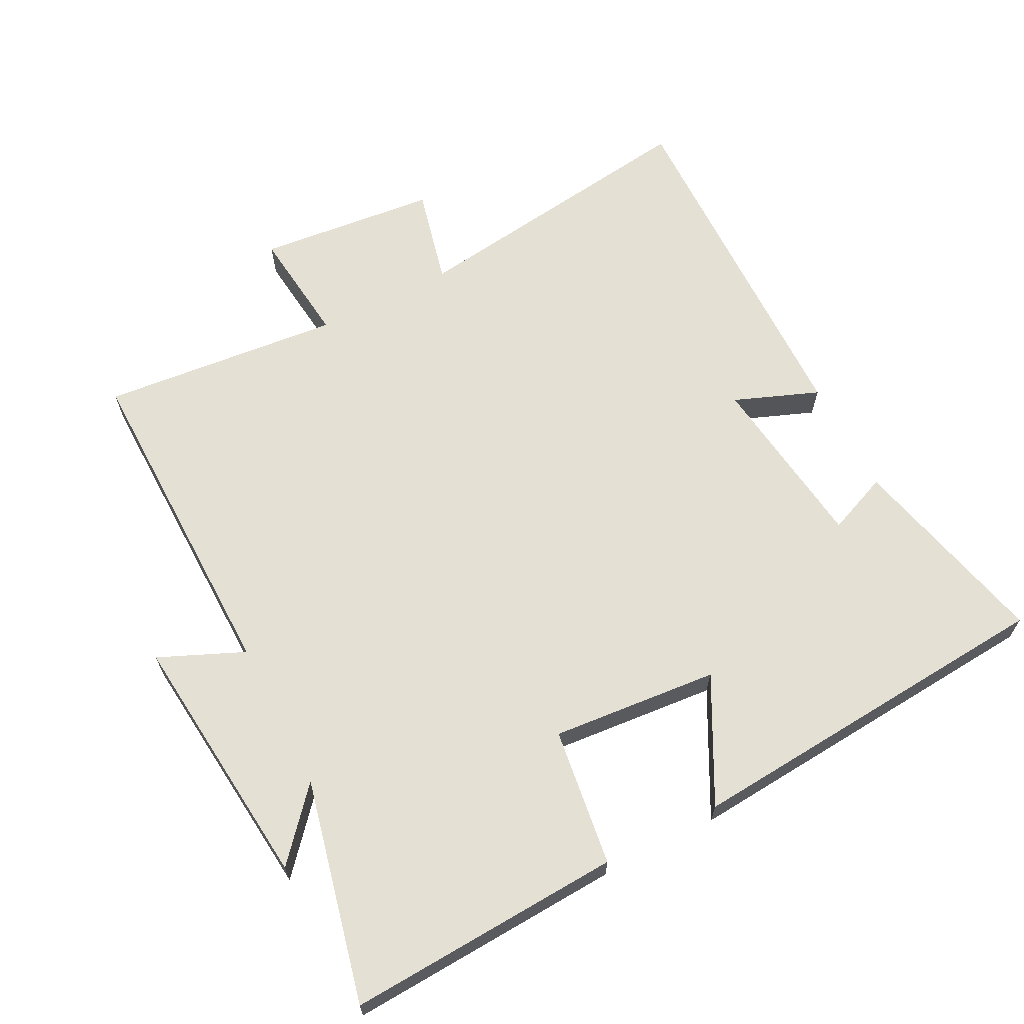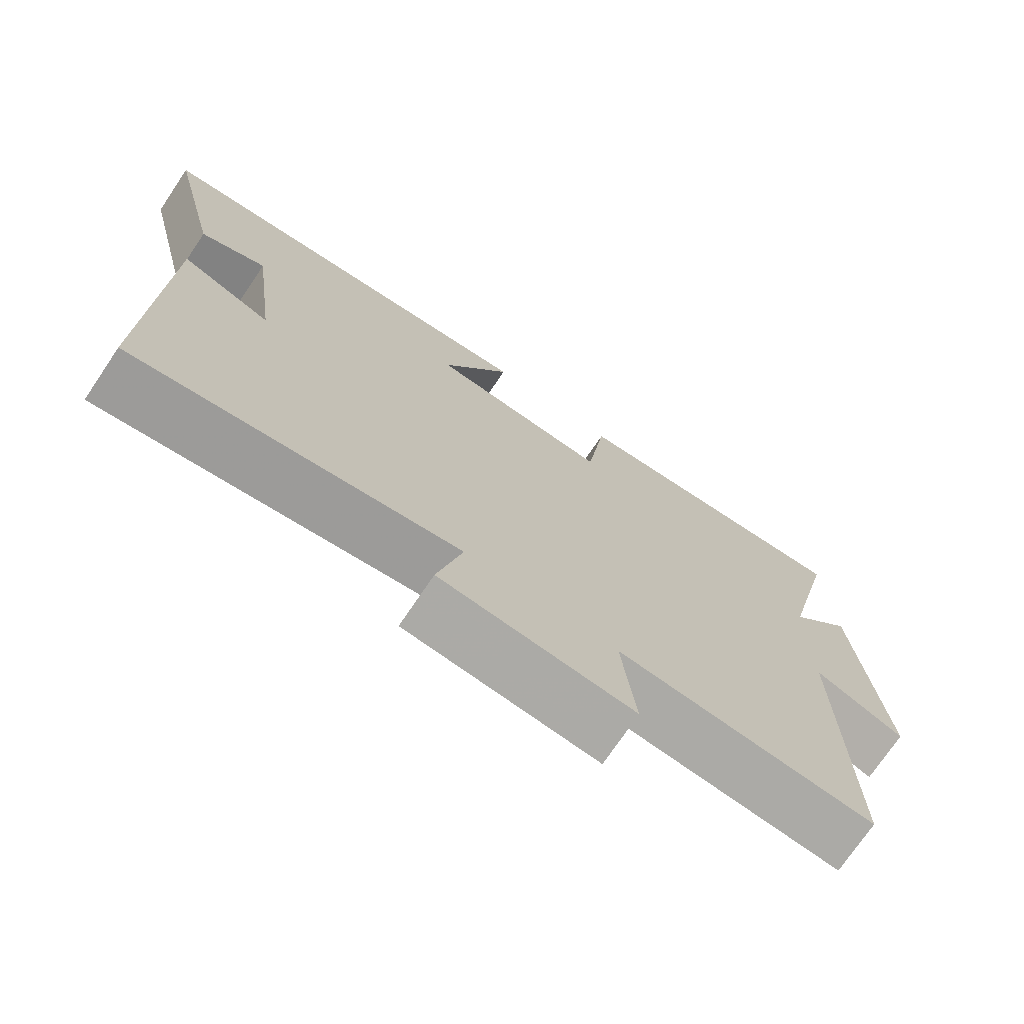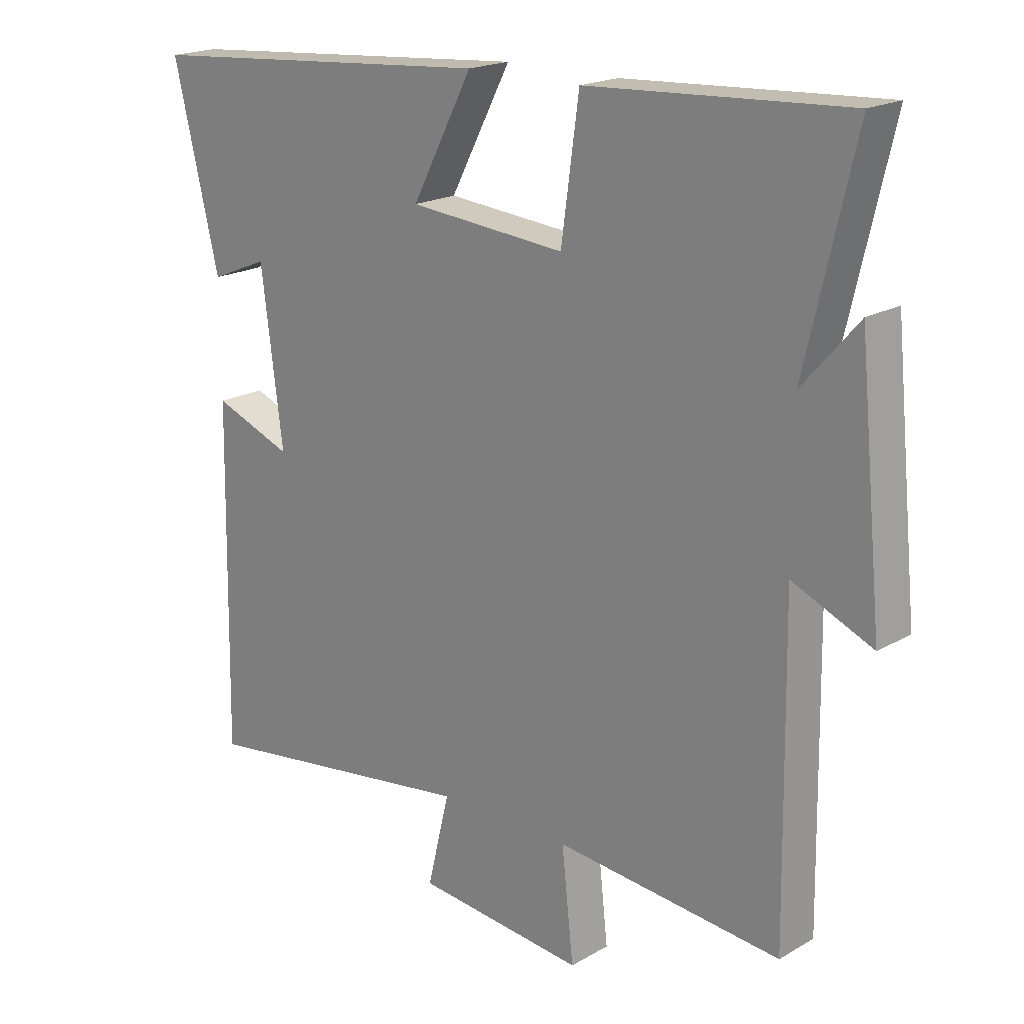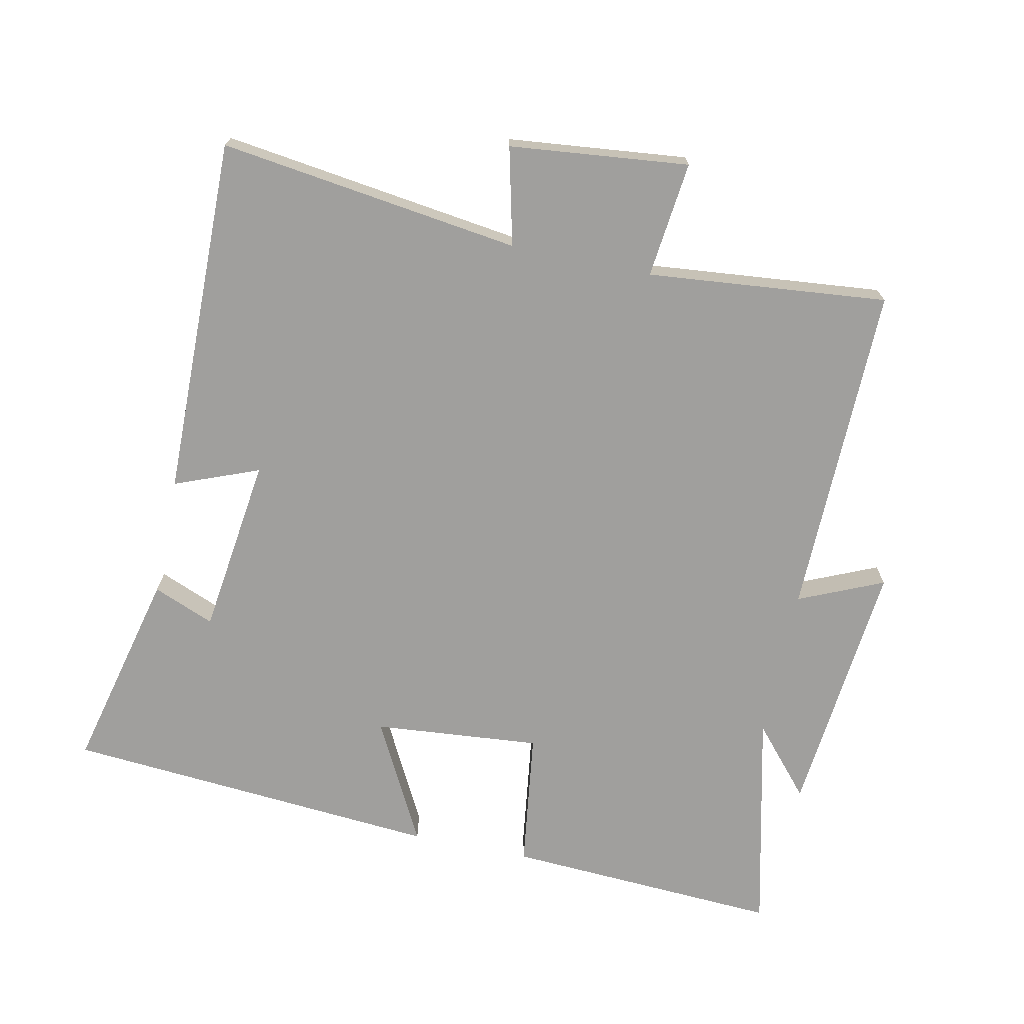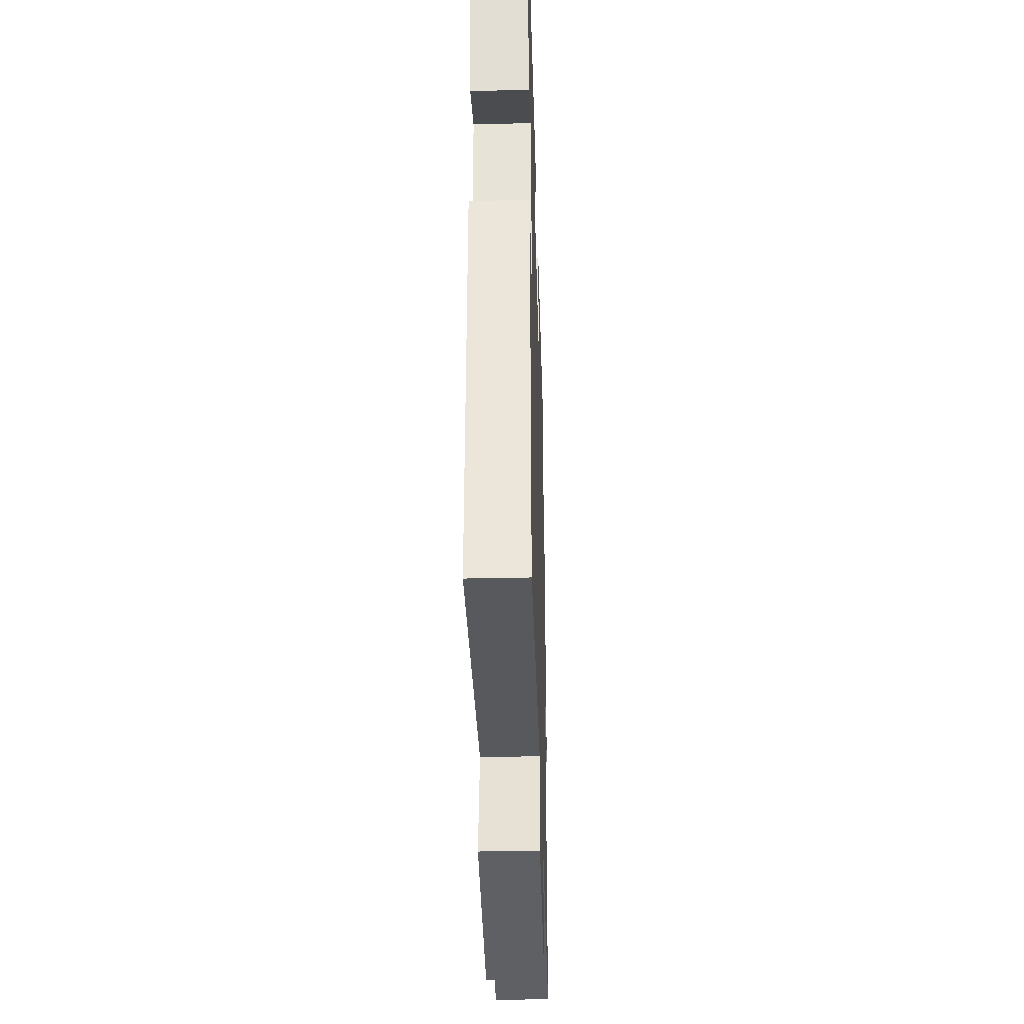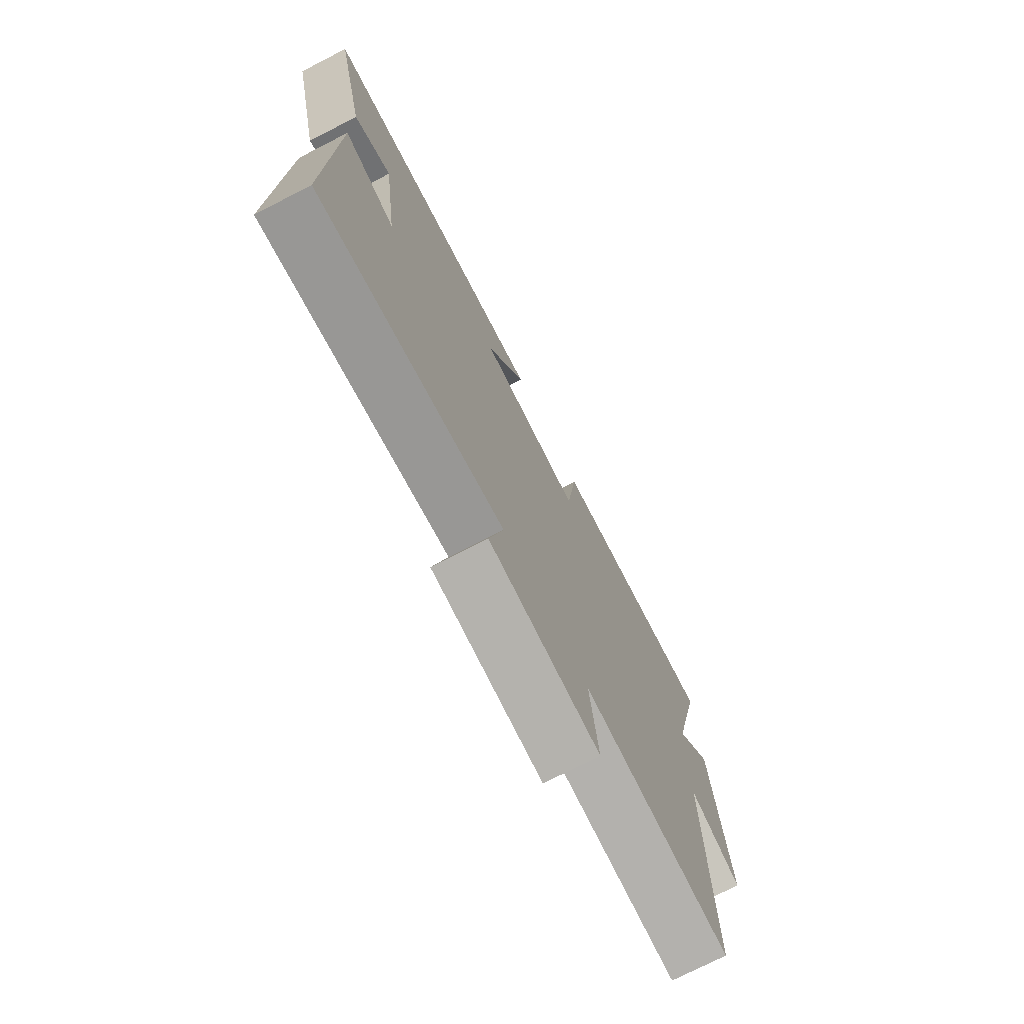
<metadata>
{"format":"obj","ext":"obj","renderer":"f3d","projection":"perspective","resolution":1024,"background":"white","views":[{"elev":65.2,"azim":-27.3,"up":"+Y"},{"elev":-73.5,"azim":146.0,"up":"+Z"},{"elev":19.2,"azim":-137.2,"up":"+Z"},{"elev":-71.3,"azim":168.1,"up":"+Y"},{"elev":-36.8,"azim":91.6,"up":"+Z"},{"elev":-74.7,"azim":117.1,"up":"+Z"}]}
</metadata>
<code>
v 0.509 0.07 -0.56
v 0.062 0.07 -0.5
v 0.097 0.07 -0.645
v -0.169 0.07 -0.673
v -0.15 0.07 -0.5
v -0.507 0.07 -0.535
v -0.5 0.07 -0.038
v -0.626 0.07 -0.093
v -0.588 0.07 0.293
v -0.5 0.07 0.192
v -0.577 0.07 0.522
v -0.168 0.07 0.5
v -0.14 0.07 0.295
v 0.108 0.07 0.317
v 0.012 0.07 0.5
v 0.572 0.07 0.457
v 0.5 0.07 0.156
v 0.409 0.07 0.193
v 0.375 0.07 -0.073
v 0.5 0.07 -0.024
v 0.509 0 -0.56
v 0.062 0 -0.5
v 0.097 0 -0.645
v -0.169 0 -0.673
v -0.15 0 -0.5
v -0.507 0 -0.535
v -0.5 0 -0.038
v -0.626 0 -0.093
v -0.588 0 0.293
v -0.5 0 0.192
v -0.577 0 0.522
v -0.168 0 0.5
v -0.14 0 0.295
v 0.108 0 0.317
v 0.012 0 0.5
v 0.572 0 0.457
v 0.5 0 0.156
v 0.409 0 0.193
v 0.375 0 -0.073
v 0.5 0 -0.024
f 19 20 1 2
f 18 19 2
f 16 17 18
f 15 16 18
f 14 15 18
f 13 14 18 2
f 10 11 12 13
f 10 13 2 3
f 7 8 9 10
f 7 10 3
f 5 6 7
f 5 7 3
f 3 4 5
f 22 21 40 39
f 22 39 38
f 38 37 36
f 38 36 35
f 38 35 34
f 22 38 34 33
f 33 32 31 30
f 23 22 33 30
f 30 29 28 27
f 23 30 27
f 27 26 25
f 23 27 25
f 25 24 23
f 1 21 22 2
f 2 22 23 3
f 3 23 24 4
f 4 24 25 5
f 5 25 26 6
f 6 26 27 7
f 7 27 28 8
f 8 28 29 9
f 9 29 30 10
f 10 30 31 11
f 11 31 32 12
f 12 32 33 13
f 13 33 34 14
f 14 34 35 15
f 15 35 36 16
f 16 36 37 17
f 17 37 38 18
f 18 38 39 19
f 19 39 40 20
f 20 40 21 1

</code>
